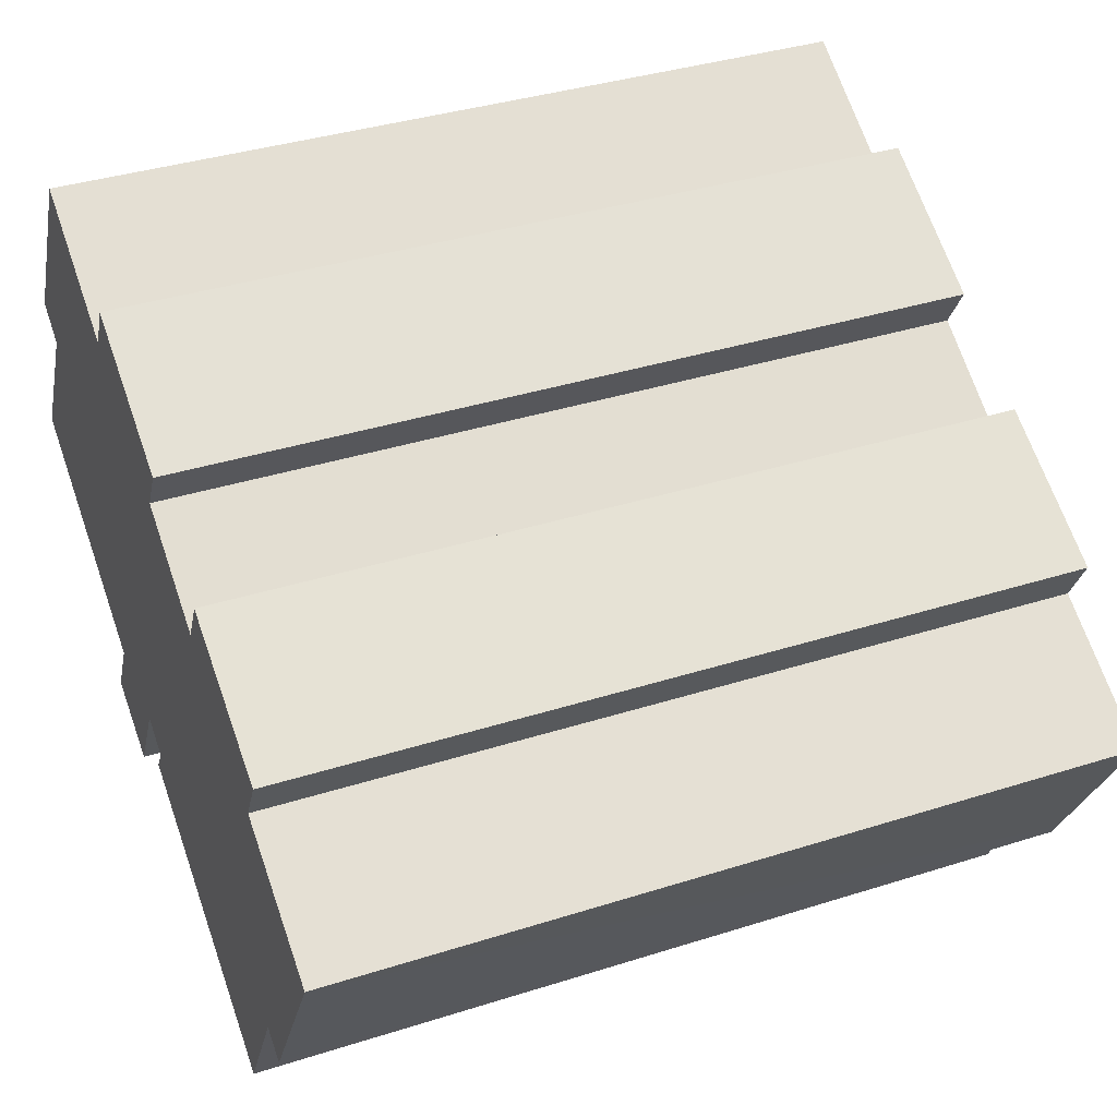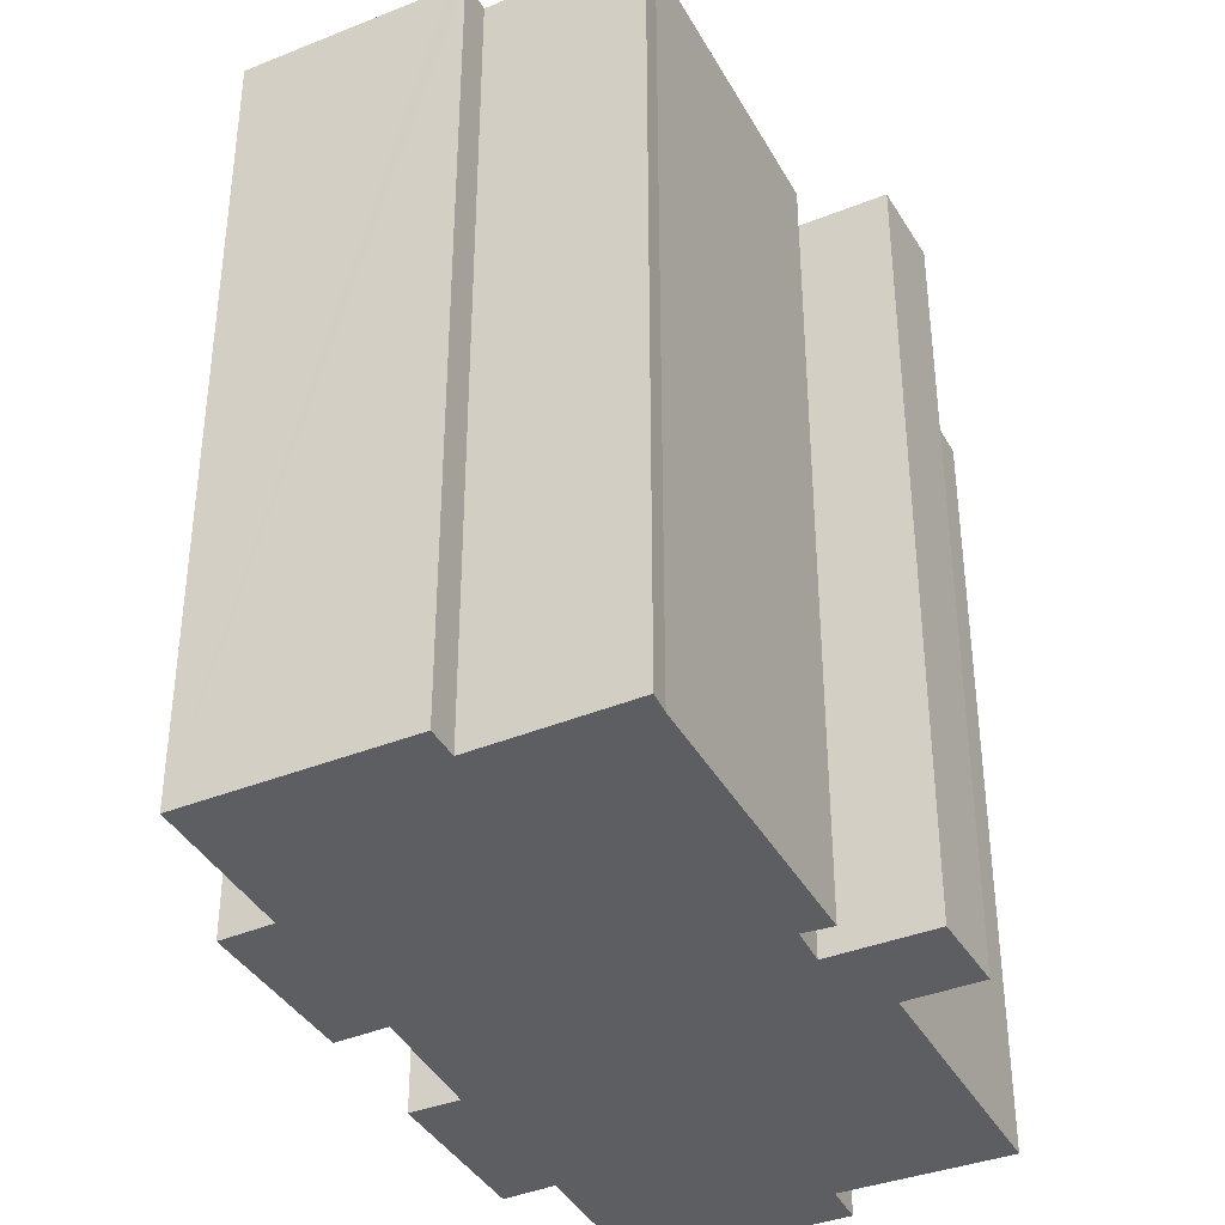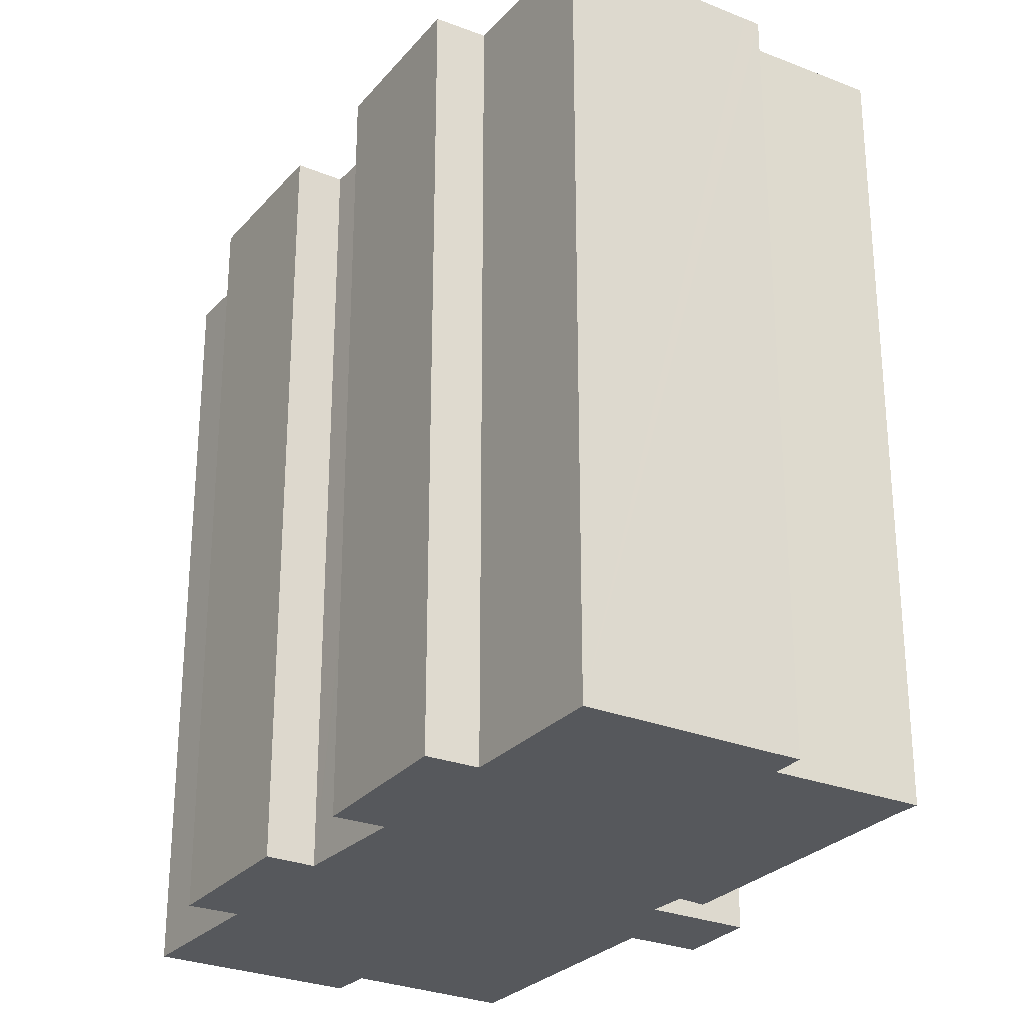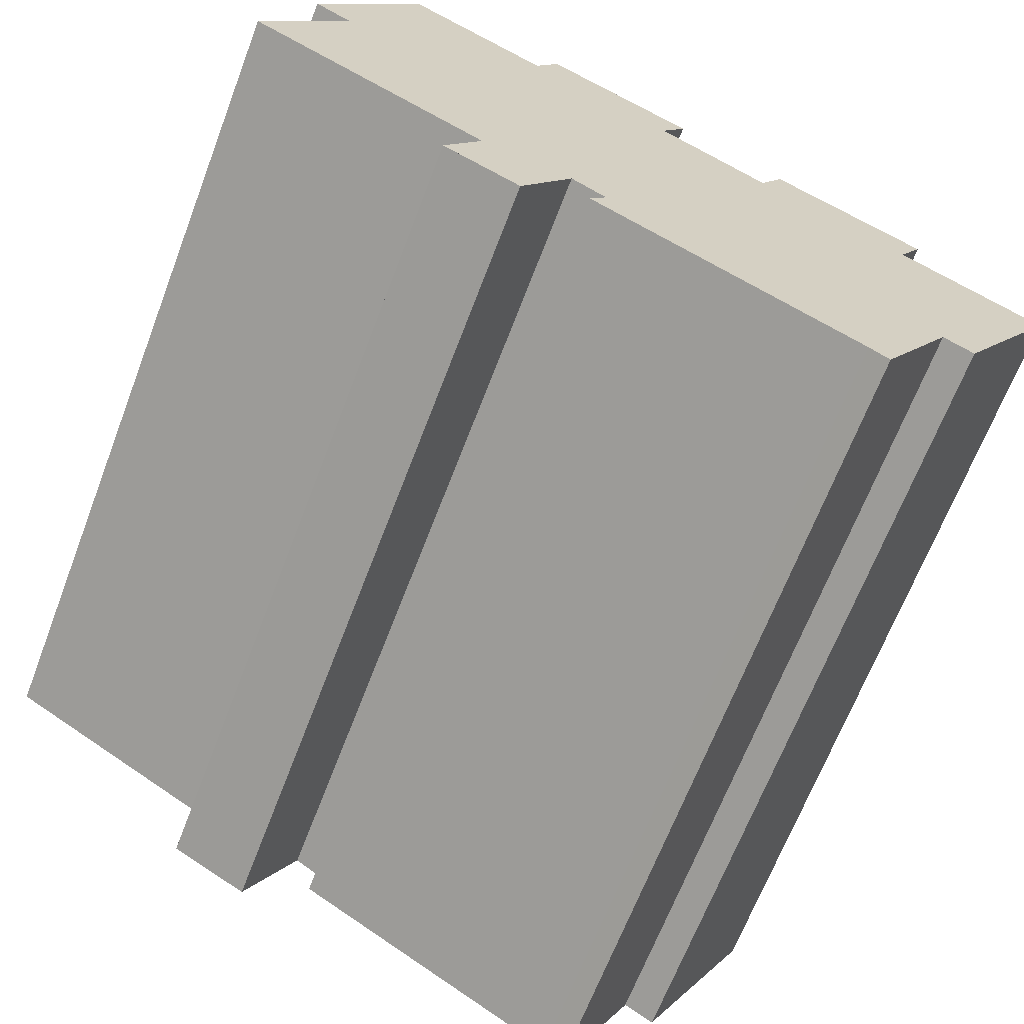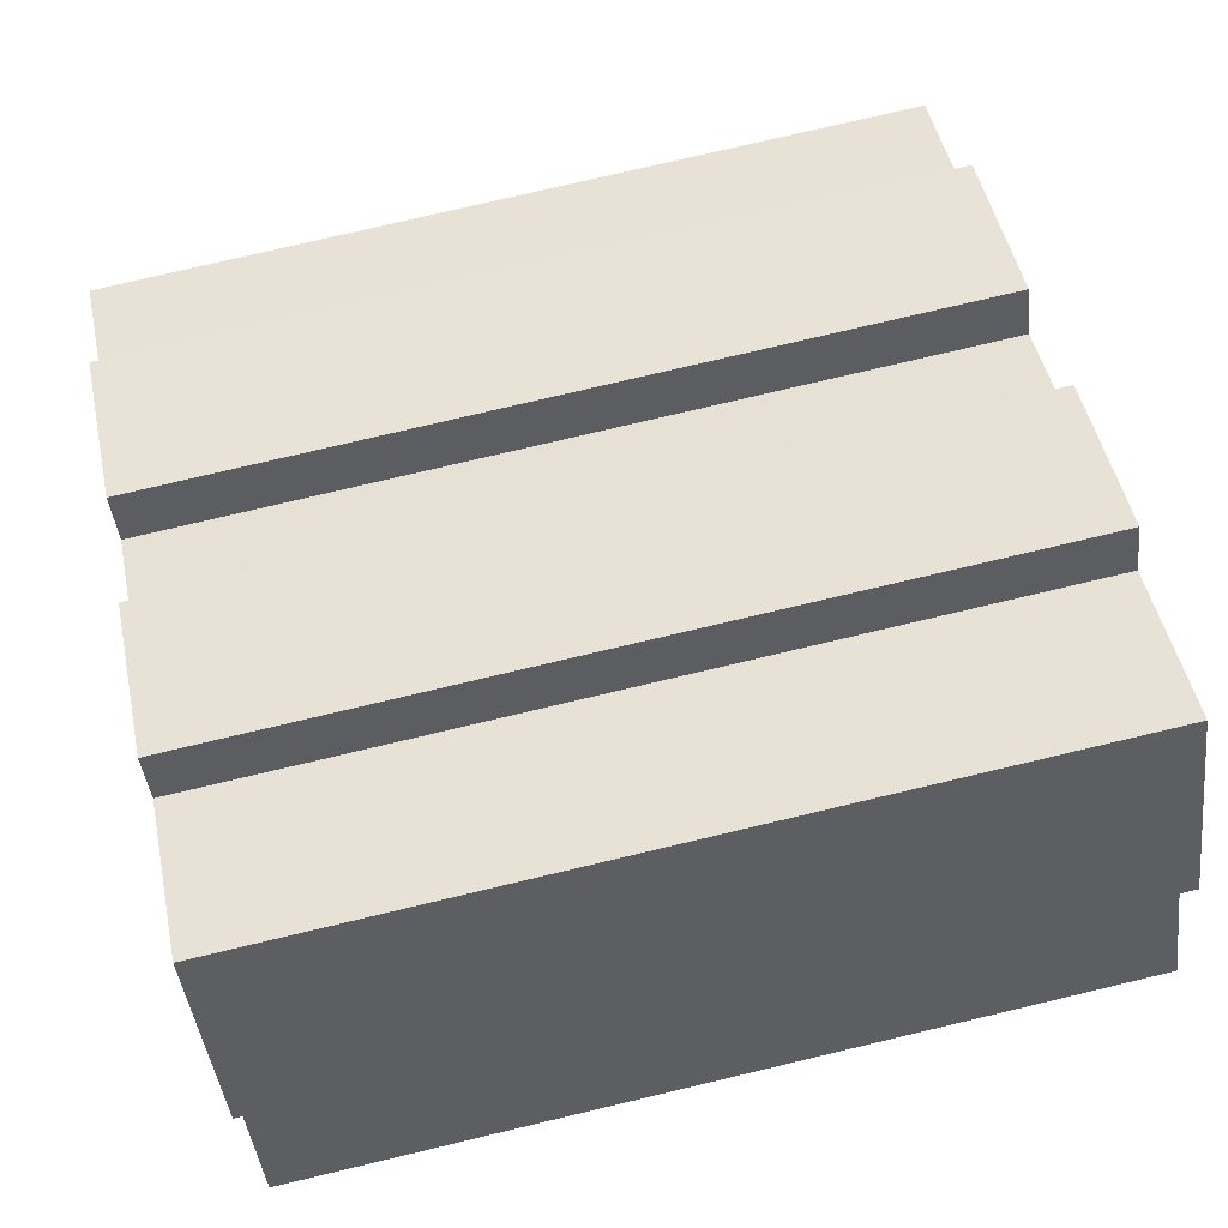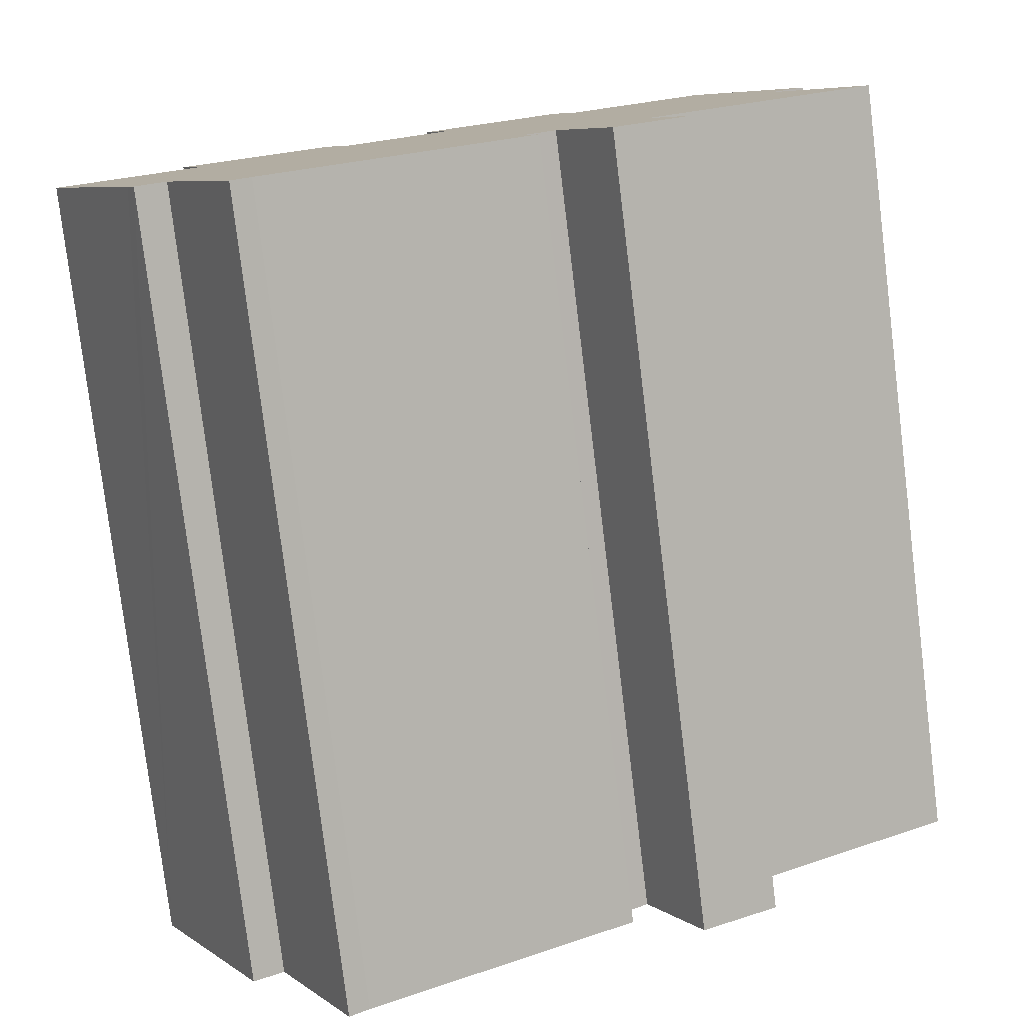
<metadata>
{"format":"obj","ext":"obj","renderer":"f3d","projection":"perspective","resolution":1024,"background":"white","views":[{"elev":36.9,"azim":67.6,"up":"+Z"},{"elev":-38.6,"azim":146.2,"up":"+Y"},{"elev":-27.7,"azim":87.7,"up":"+Y"},{"elev":-66.8,"azim":-20.9,"up":"+Z"},{"elev":76.9,"azim":-103.3,"up":"+Z"},{"elev":-79.0,"azim":-173.0,"up":"+Z"}]}
</metadata>
<code>
v  12.96 22.13 6.368
v  8.228 22.13 7.411
v  8.901 22.13 8.698
v  12.27 22.13 5.156
v  20.1 22.13 2.285
v  15.28 22.13 3.262
v  15.97 22.13 4.565
v  19.41 22.13 0.965
v  20.23 22.13 -6.693
v  19.41 22.13 -6.224
v  20.45 22.13 -6.289
v  10.03 22.13 -4.817
v  9.082 22.13 -4.211
v  17.33 22.13 -10.05
v  16.8 22.13 -9.684
v  9.553 22.13 -5.508
v  10.51 22.13 -6.062
v  9.608 22.13 -5.54
v  1.353 22.13 4.677
v  4.297 22.13 9.772
v  14.91 22.13 3.49
v  23.27 22.13 -1.289
v  2.404 22.13 4.014
v  0 22.13 1.355e-15
v  6.568 22.13 -3.794
v  7.632 22.13 -6.78
v  5.528 22.13 -5.656
v  5.893 22.13 -5.851
v  17.33 6.152e-16 -10.05
v  16.8 5.93e-16 -9.684
v  9.608 3.392e-16 -5.54
v  9.553 3.373e-16 -5.508
v  10.51 3.712e-16 -6.062
v  10.03 2.95e-16 -4.817
v  9.082 2.578e-16 -4.211
v  7.632 4.152e-16 -6.78
v  5.528 3.463e-16 -5.656
v  5.893 3.583e-16 -5.851
v  6.568 2.323e-16 -3.794
v  0 0 0
v  2.404 -2.458e-16 4.014
v  1.353 -2.864e-16 4.677
v  20.23 4.098e-16 -6.693
v  19.41 3.811e-16 -6.224
v  4.297 -5.984e-16 9.772
v  8.228 -4.538e-16 7.411
v  8.901 -5.326e-16 8.698
v  15.28 -1.997e-16 3.262
v  15.97 -2.795e-16 4.565
v  12.96 -3.899e-16 6.368
v  12.27 -3.157e-16 5.156
v  20.1 -1.399e-16 2.285
v  19.41 -5.909e-17 0.965
v  23.27 7.893e-17 -1.289
v  20.45 3.851e-16 -6.289
v  14.91 -2.137e-16 3.49
g defaultobject
f 1 2 3
f 2 1 4
f 5 6 7
f 6 5 8
f 9 10 11
f 10 12 13
f 12 10 14
f 12 14 15
f 12 15 16
f 16 15 17
f 16 17 18
f 2 19 20
f 19 2 4
f 19 4 21
f 19 21 6
f 19 6 8
f 19 8 22
f 19 22 11
f 19 11 23
f 23 11 24
f 24 11 10
f 24 10 13
f 24 13 25
f 25 13 26
f 25 26 27
f 27 26 28
f 29 15 14
f 15 29 30
f 30 17 15
f 17 30 18
f 18 30 16
f 16 30 31
f 16 31 32
f 31 30 33
f 34 13 12
f 13 34 35
f 36 28 26
f 28 36 27
f 27 36 37
f 37 36 38
f 39 24 25
f 24 39 40
f 41 19 23
f 19 41 42
f 43 10 9
f 10 43 44
f 32 12 16
f 12 32 34
f 37 25 27
f 25 37 39
f 40 23 24
f 23 40 41
f 42 20 19
f 20 42 45
f 46 3 2
f 3 46 47
f 48 7 6
f 7 48 49
f 35 26 13
f 26 35 36
f 50 4 1
f 4 50 51
f 52 8 5
f 8 52 53
f 54 11 22
f 11 54 9
f 9 54 43
f 43 54 55
f 44 14 10
f 14 44 29
f 45 2 20
f 2 45 46
f 47 1 3
f 1 47 50
f 51 21 4
f 21 51 6
f 6 51 48
f 48 51 56
f 49 5 7
f 5 49 52
f 53 22 8
f 22 53 54
f 47 51 50
f 55 54 53
f 49 53 52
f 53 49 55
f 55 49 43
f 43 49 44
f 44 49 29
f 29 49 48
f 29 48 56
f 29 56 51
f 29 51 30
f 30 51 33
f 33 51 47
f 33 47 46
f 33 46 34
f 34 46 45
f 34 45 35
f 35 45 36
f 36 45 39
f 39 45 41
f 41 45 42
f 40 39 41
f 39 38 36
f 38 39 37
f 34 31 33
f 31 34 32

</code>
